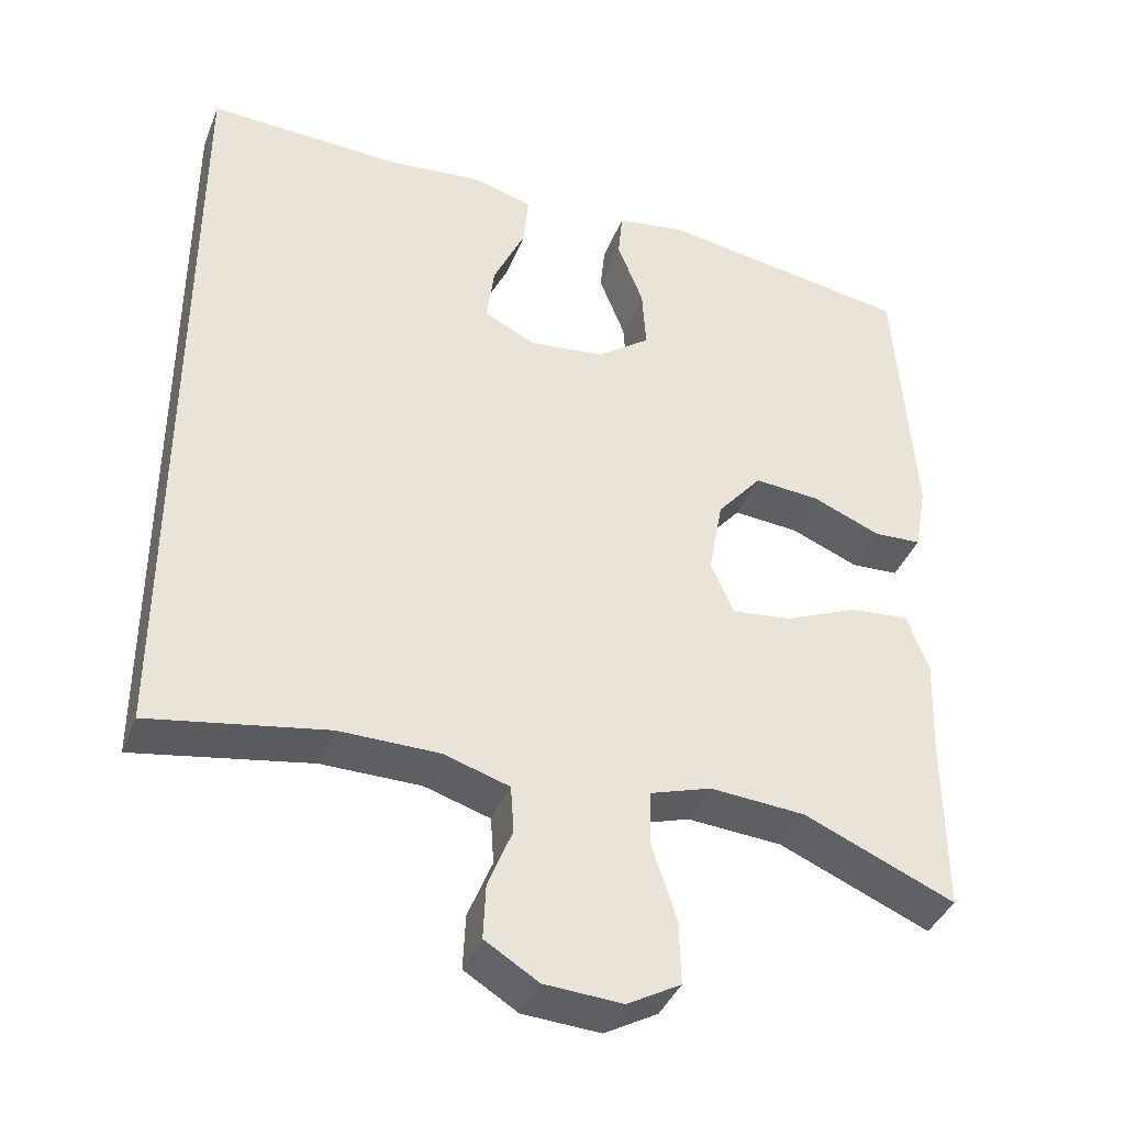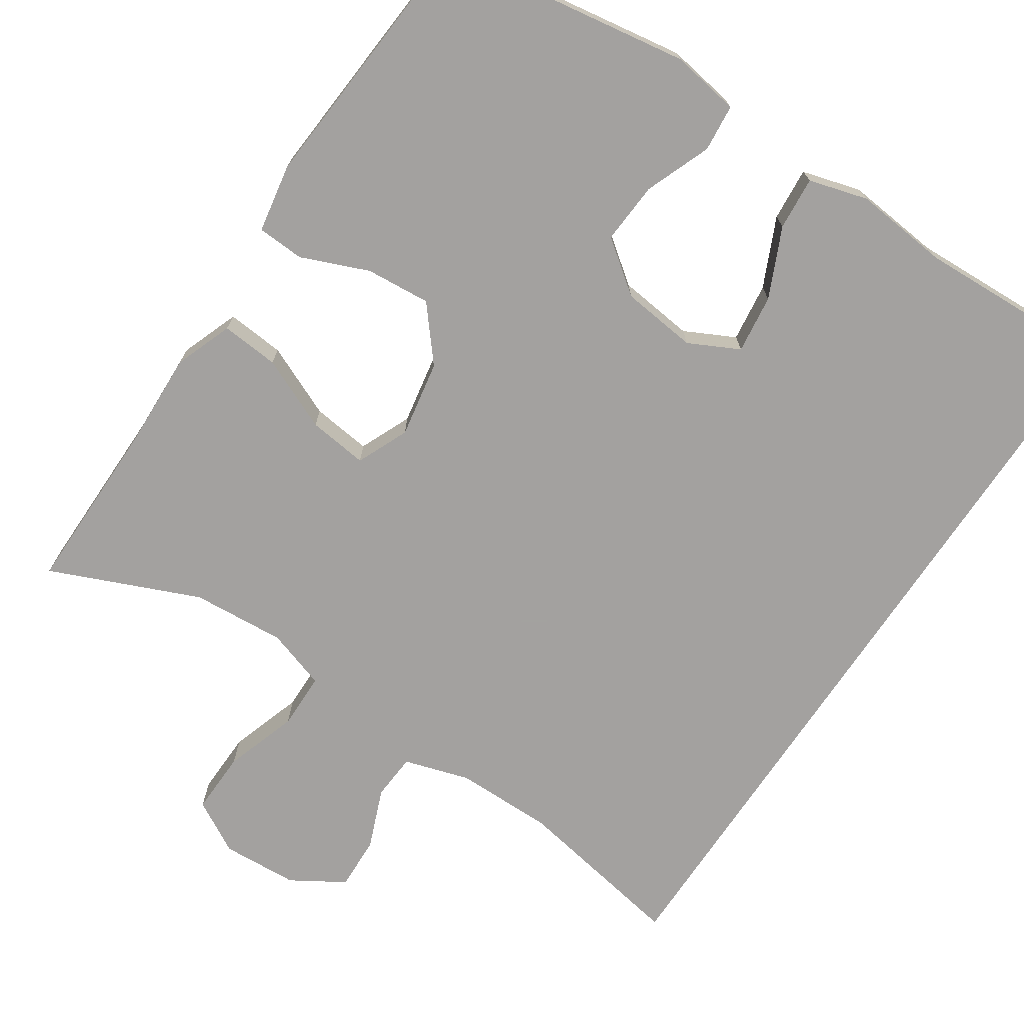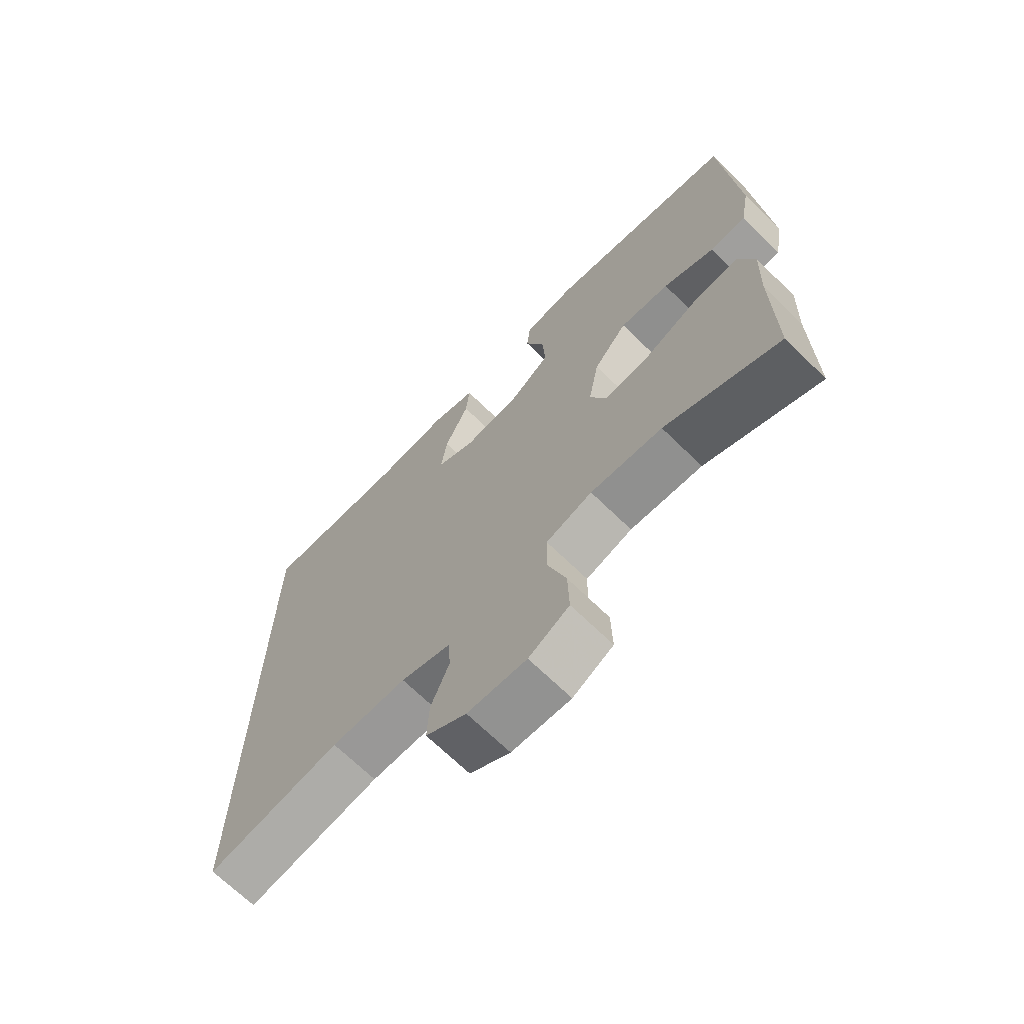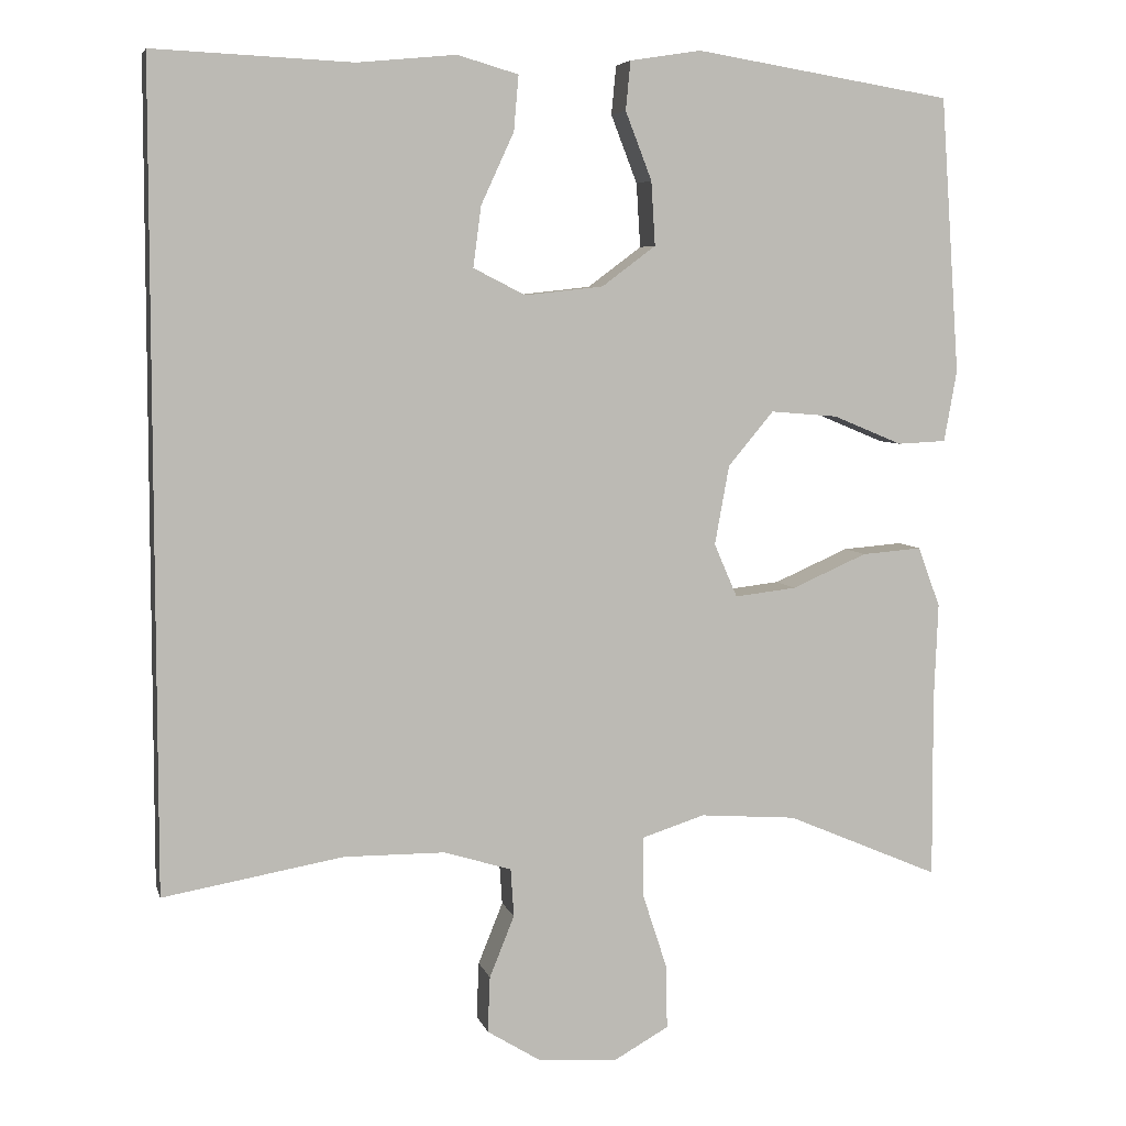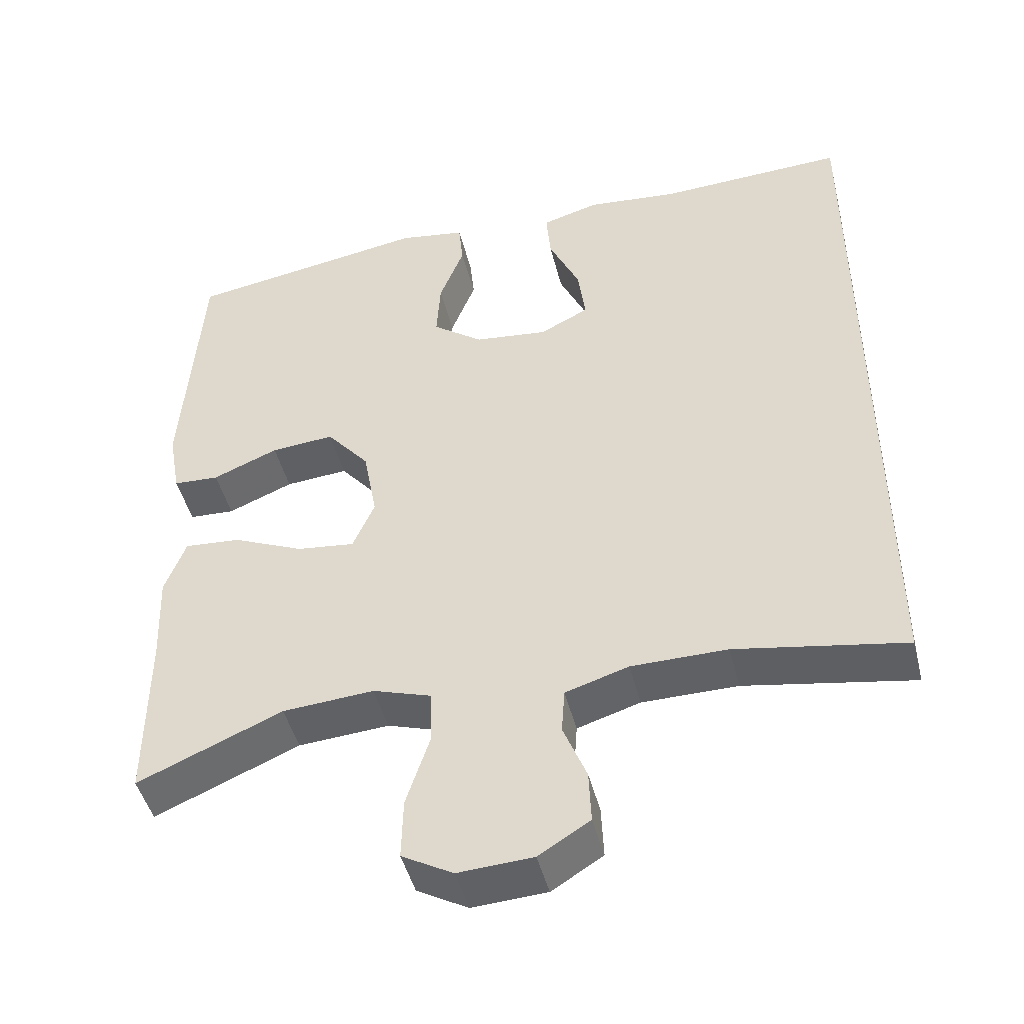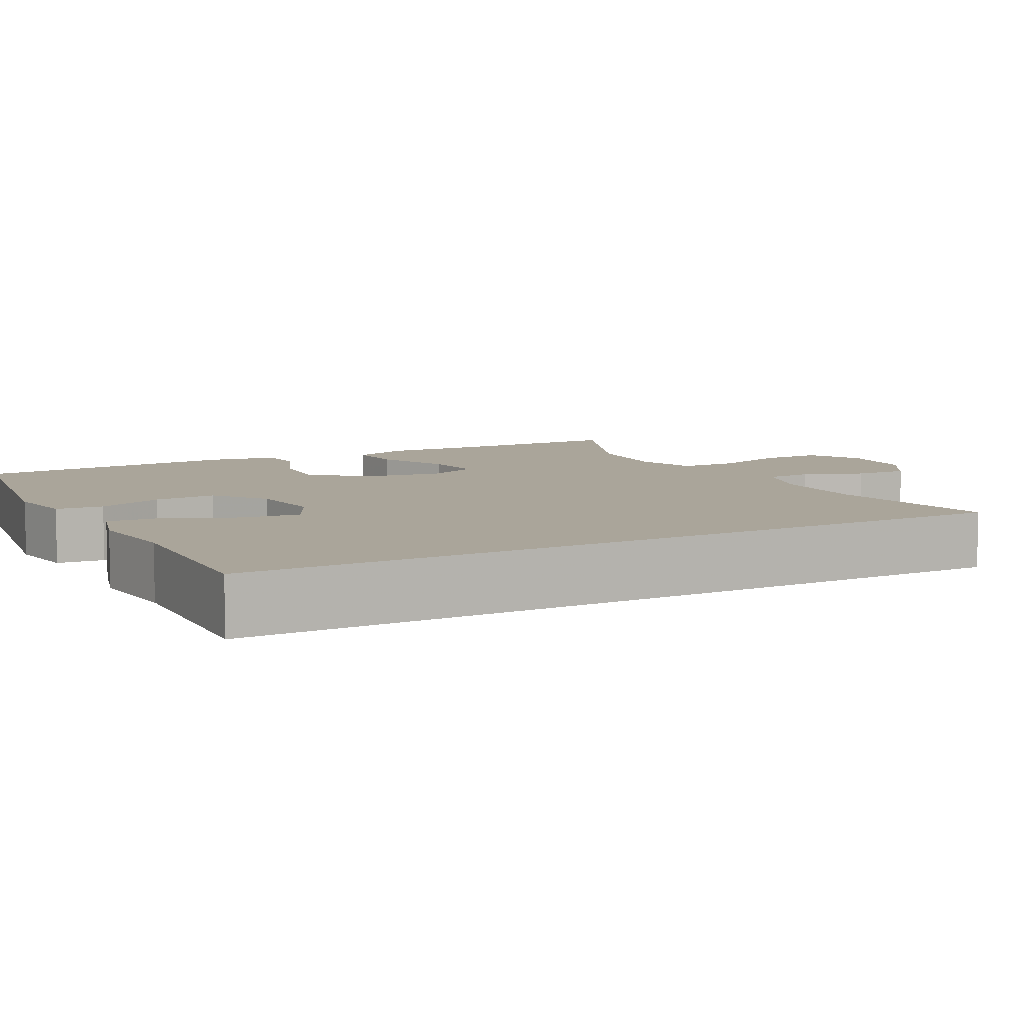
<metadata>
{"format":"obj","ext":"obj","renderer":"f3d","projection":"perspective","resolution":1024,"background":"white","views":[{"elev":-39.4,"azim":159.7,"up":"+Z"},{"elev":-72.3,"azim":-33.8,"up":"+Y"},{"elev":-69.1,"azim":-134.3,"up":"+Z"},{"elev":5.9,"azim":166.5,"up":"+Z"},{"elev":-46.3,"azim":13.9,"up":"+Z"},{"elev":7.7,"azim":61.5,"up":"+Y"}]}
</metadata>
<code>
v 0.5 0.07 -0.478
v 0.275 0.07 -0.439
v 0.148 0.07 -0.44
v 0.064 0.07 -0.466
v 0.06 0.07 -0.526
v 0.091 0.07 -0.603
v 0.094 0.07 -0.673
v 0.026 0.07 -0.715
v -0.073 0.07 -0.721
v -0.141 0.07 -0.683
v -0.139 0.07 -0.602
v -0.108 0.07 -0.507
v -0.109 0.07 -0.434
v -0.187 0.07 -0.409
v -0.308 0.07 -0.418
v -0.5 0.07 -0.5
v -0.499 0.07 -0.271
v -0.504 0.07 -0.148
v -0.476 0.07 -0.073
v -0.401 0.07 -0.079
v -0.307 0.07 -0.12
v -0.23 0.07 -0.129
v -0.201 0.07 -0.062
v -0.219 0.07 0.037
v -0.276 0.07 0.105
v -0.36 0.07 0.098
v -0.447 0.07 0.062
v -0.508 0.07 0.065
v -0.524 0.07 0.154
v -0.5 0.07 0.5
v -0.178 0.07 0.552
v -0.089 0.07 0.538
v -0.083 0.07 0.477
v -0.116 0.07 0.392
v -0.121 0.07 0.312
v -0.054 0.07 0.262
v 0.044 0.07 0.251
v 0.109 0.07 0.284
v 0.099 0.07 0.36
v 0.058 0.07 0.449
v 0.052 0.07 0.518
v 0.128 0.07 0.54
v 0.251 0.07 0.528
v 0.5 0.07 0.539
v 0.5 0 -0.478
v 0.275 0 -0.439
v 0.148 0 -0.44
v 0.064 0 -0.466
v 0.06 0 -0.526
v 0.091 0 -0.603
v 0.094 0 -0.673
v 0.026 0 -0.715
v -0.073 0 -0.721
v -0.141 0 -0.683
v -0.139 0 -0.602
v -0.108 0 -0.507
v -0.109 0 -0.434
v -0.187 0 -0.409
v -0.308 0 -0.418
v -0.5 0 -0.5
v -0.499 0 -0.271
v -0.504 0 -0.148
v -0.476 0 -0.073
v -0.401 0 -0.079
v -0.307 0 -0.12
v -0.23 0 -0.129
v -0.201 0 -0.062
v -0.219 0 0.037
v -0.276 0 0.105
v -0.36 0 0.098
v -0.447 0 0.062
v -0.508 0 0.065
v -0.524 0 0.154
v -0.5 0 0.5
v -0.178 0 0.552
v -0.089 0 0.538
v -0.083 0 0.477
v -0.116 0 0.392
v -0.121 0 0.312
v -0.054 0 0.262
v 0.044 0 0.251
v 0.109 0 0.284
v 0.099 0 0.36
v 0.058 0 0.449
v 0.052 0 0.518
v 0.128 0 0.54
v 0.251 0 0.528
v 0.5 0 0.539
f 43 44 1 2
f 42 43 2 3
f 39 40 41 42
f 38 39 42
f 38 42 3 4
f 37 38 4 5
f 36 37 5
f 35 36 5
f 31 32 33 34
f 31 34 35
f 26 27 28 29
f 25 26 29 30
f 24 25 30 31
f 18 19 20 21
f 17 18 21 22
f 15 16 17 22
f 14 15 22 23
f 9 10 11 12
f 9 12 13
f 8 9 13
f 5 6 7 8
f 5 8 13
f 35 5 13
f 23 24 31 35
f 13 14 23 35
f 46 45 88 87
f 47 46 87 86
f 86 85 84 83
f 86 83 82
f 48 47 86 82
f 49 48 82 81
f 49 81 80
f 49 80 79
f 78 77 76 75
f 79 78 75
f 73 72 71 70
f 74 73 70 69
f 75 74 69 68
f 65 64 63 62
f 66 65 62 61
f 66 61 60 59
f 67 66 59 58
f 56 55 54 53
f 57 56 53
f 57 53 52
f 52 51 50 49
f 57 52 49
f 57 49 79
f 79 75 68 67
f 79 67 58 57
f 1 45 46 2
f 2 46 47 3
f 3 47 48 4
f 4 48 49 5
f 5 49 50 6
f 6 50 51 7
f 7 51 52 8
f 8 52 53 9
f 9 53 54 10
f 10 54 55 11
f 11 55 56 12
f 12 56 57 13
f 13 57 58 14
f 14 58 59 15
f 15 59 60 16
f 16 60 61 17
f 17 61 62 18
f 18 62 63 19
f 19 63 64 20
f 20 64 65 21
f 21 65 66 22
f 22 66 67 23
f 23 67 68 24
f 24 68 69 25
f 25 69 70 26
f 26 70 71 27
f 27 71 72 28
f 28 72 73 29
f 29 73 74 30
f 30 74 75 31
f 31 75 76 32
f 32 76 77 33
f 33 77 78 34
f 34 78 79 35
f 35 79 80 36
f 36 80 81 37
f 37 81 82 38
f 38 82 83 39
f 39 83 84 40
f 40 84 85 41
f 41 85 86 42
f 42 86 87 43
f 43 87 88 44
f 44 88 45 1

</code>
